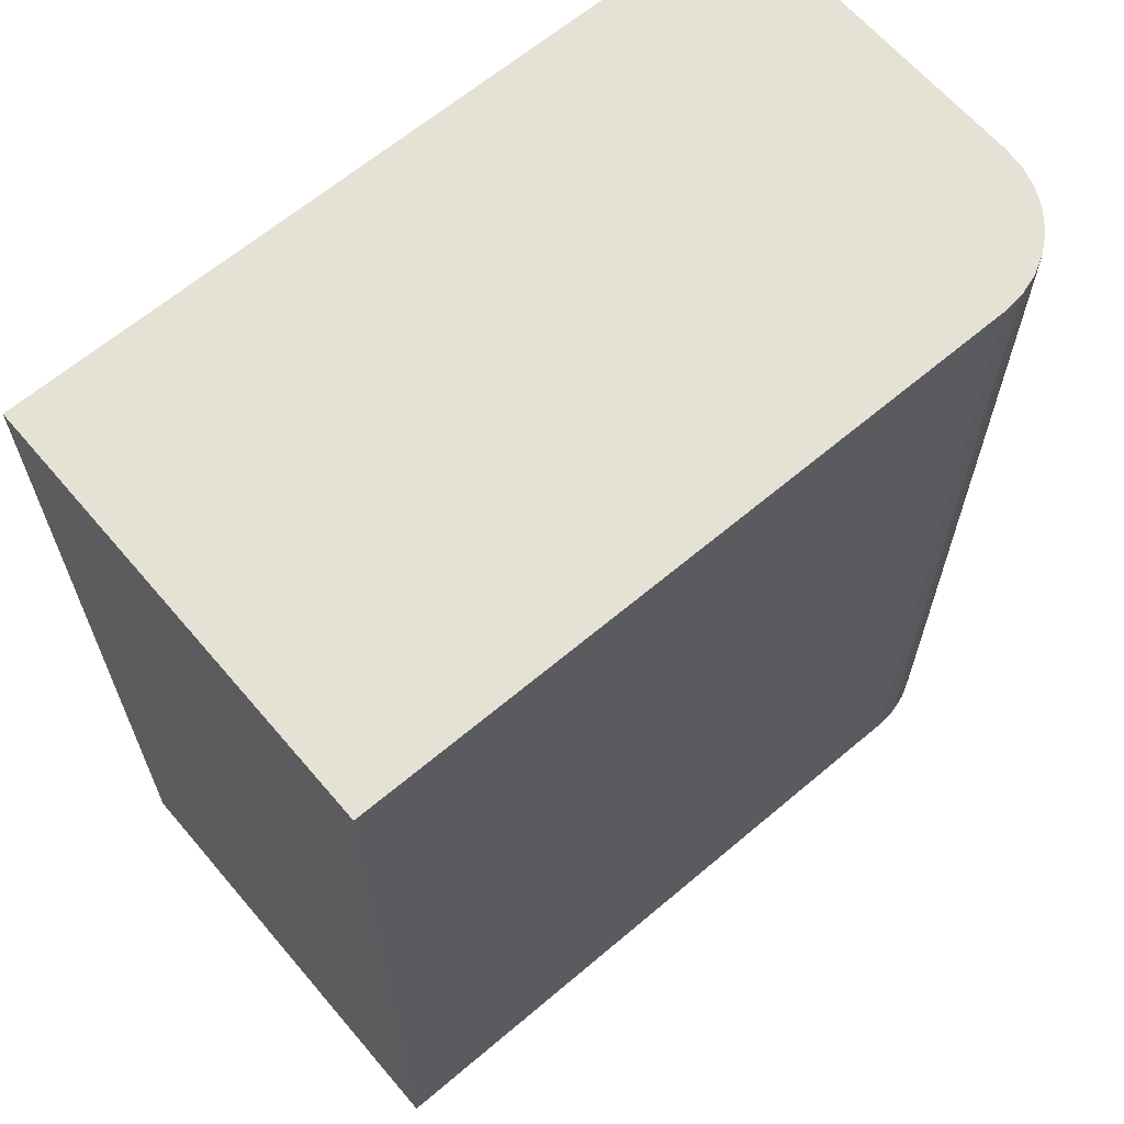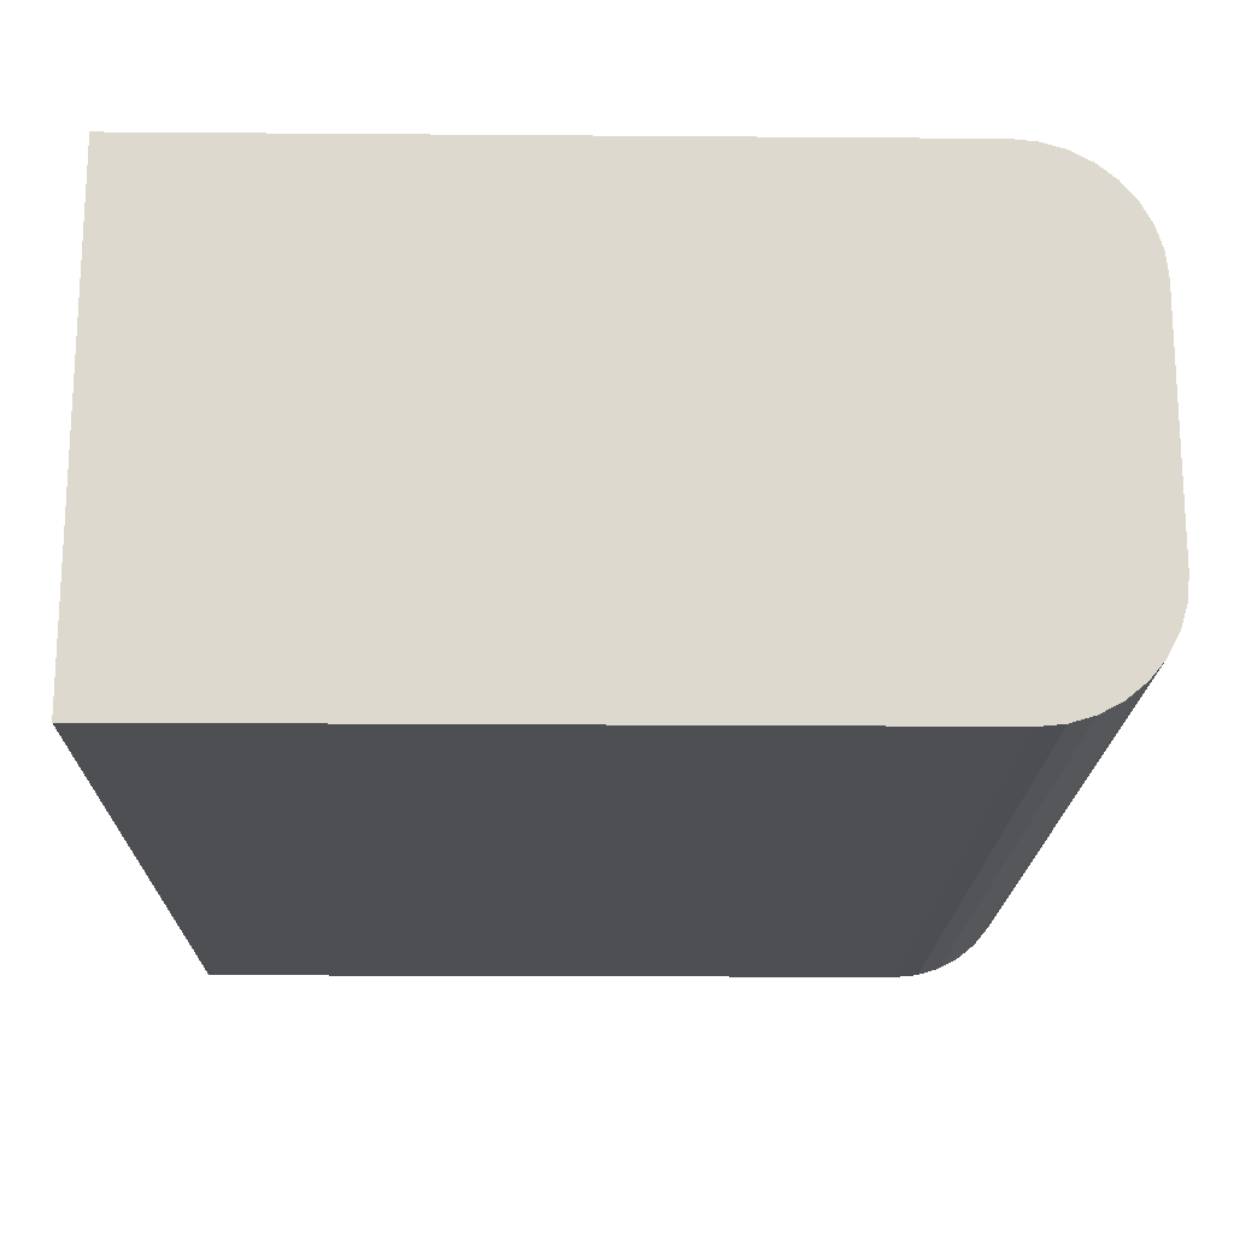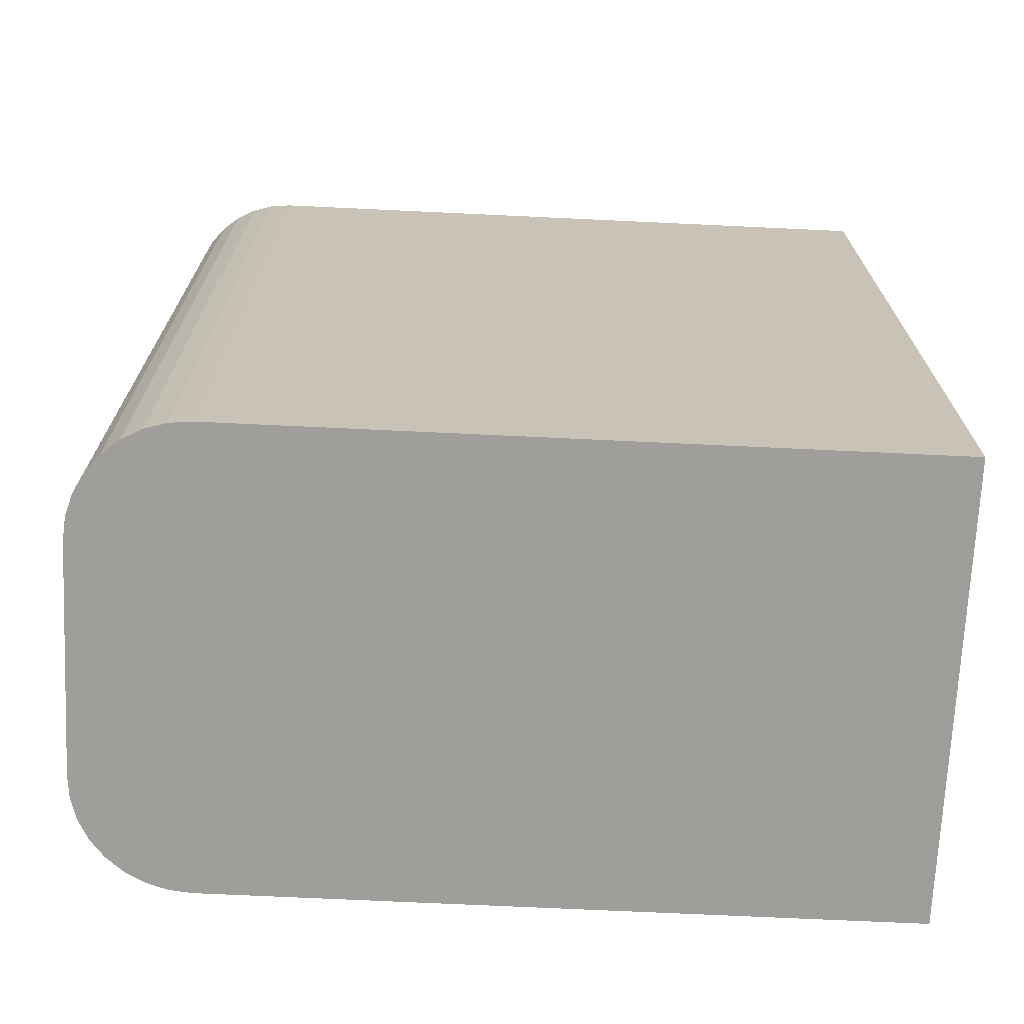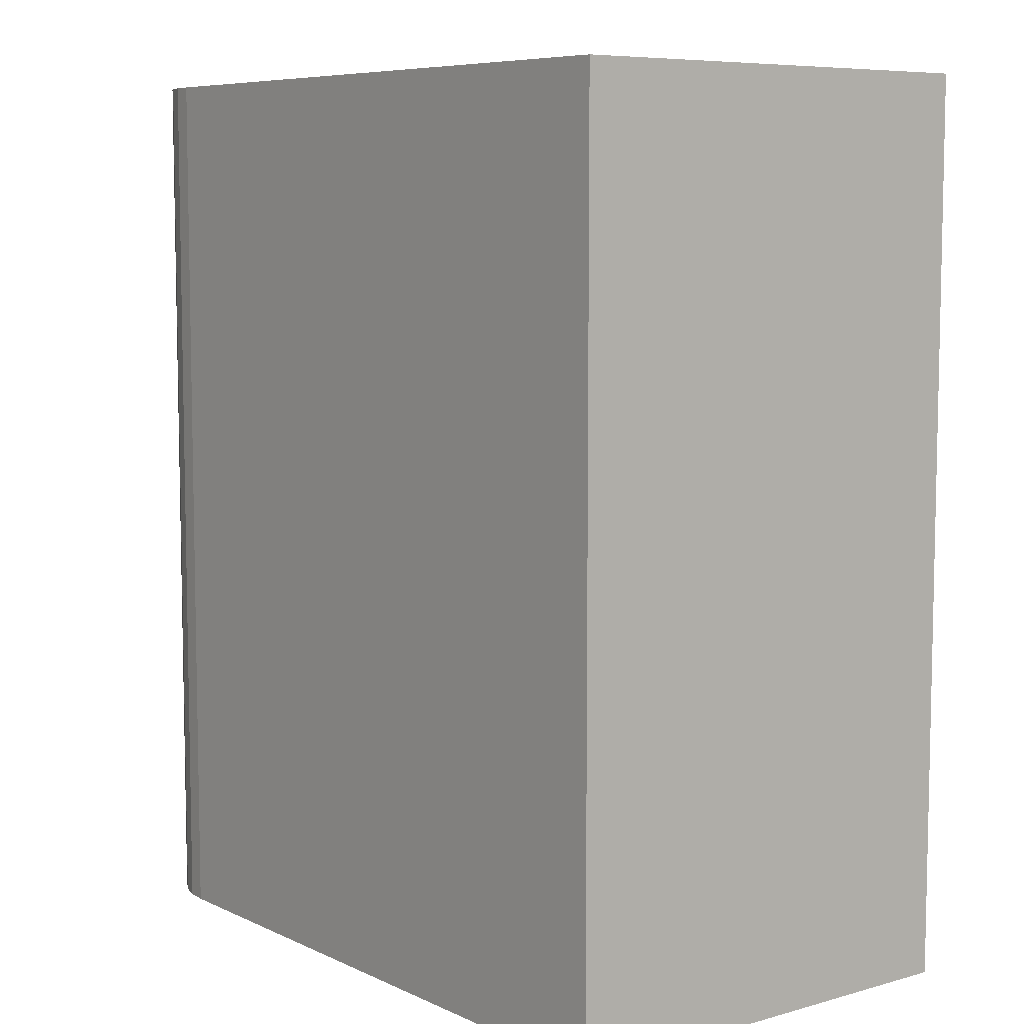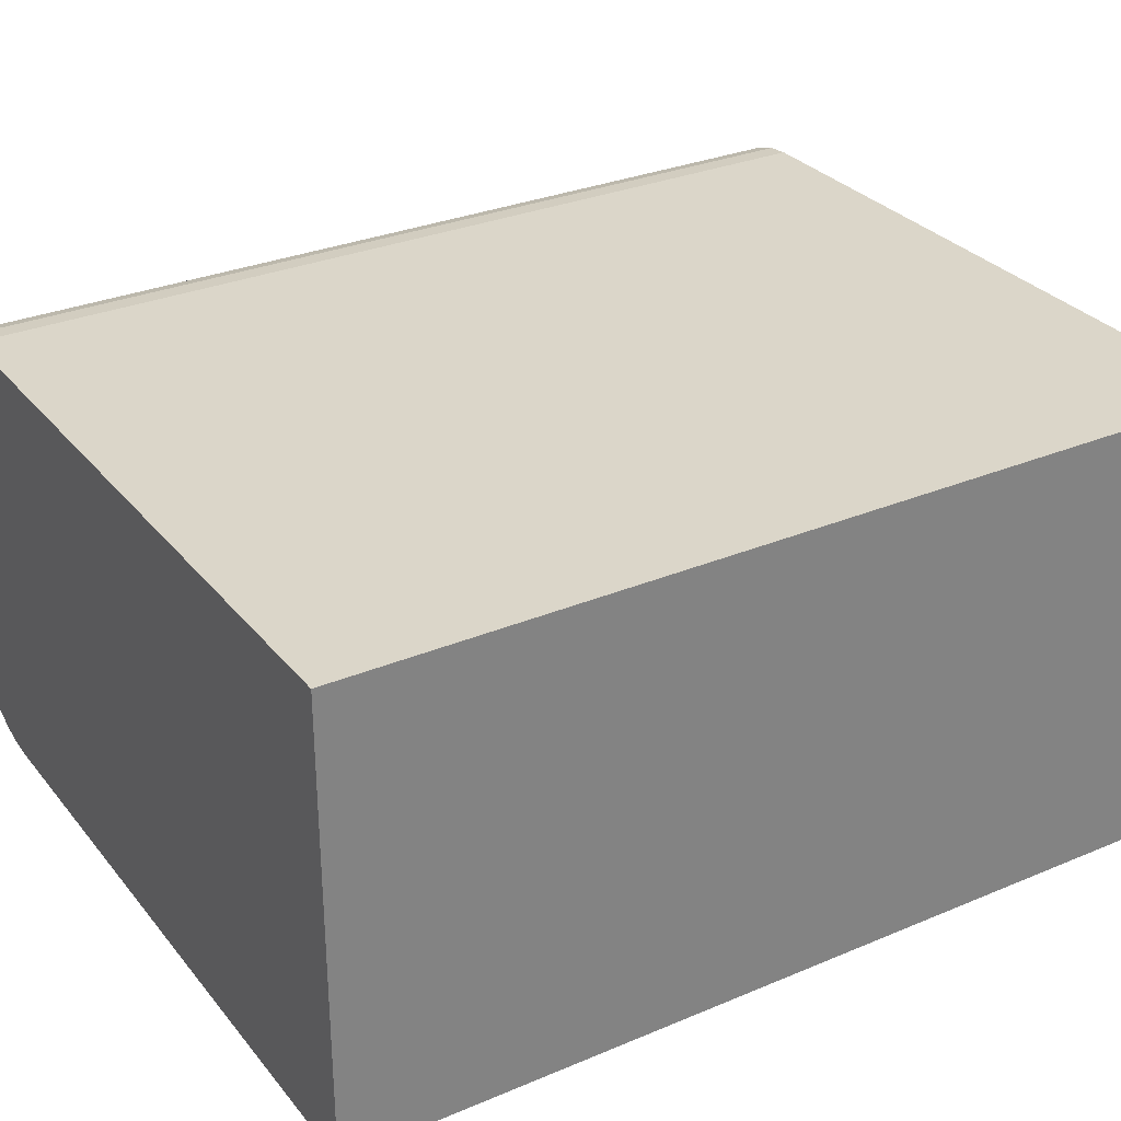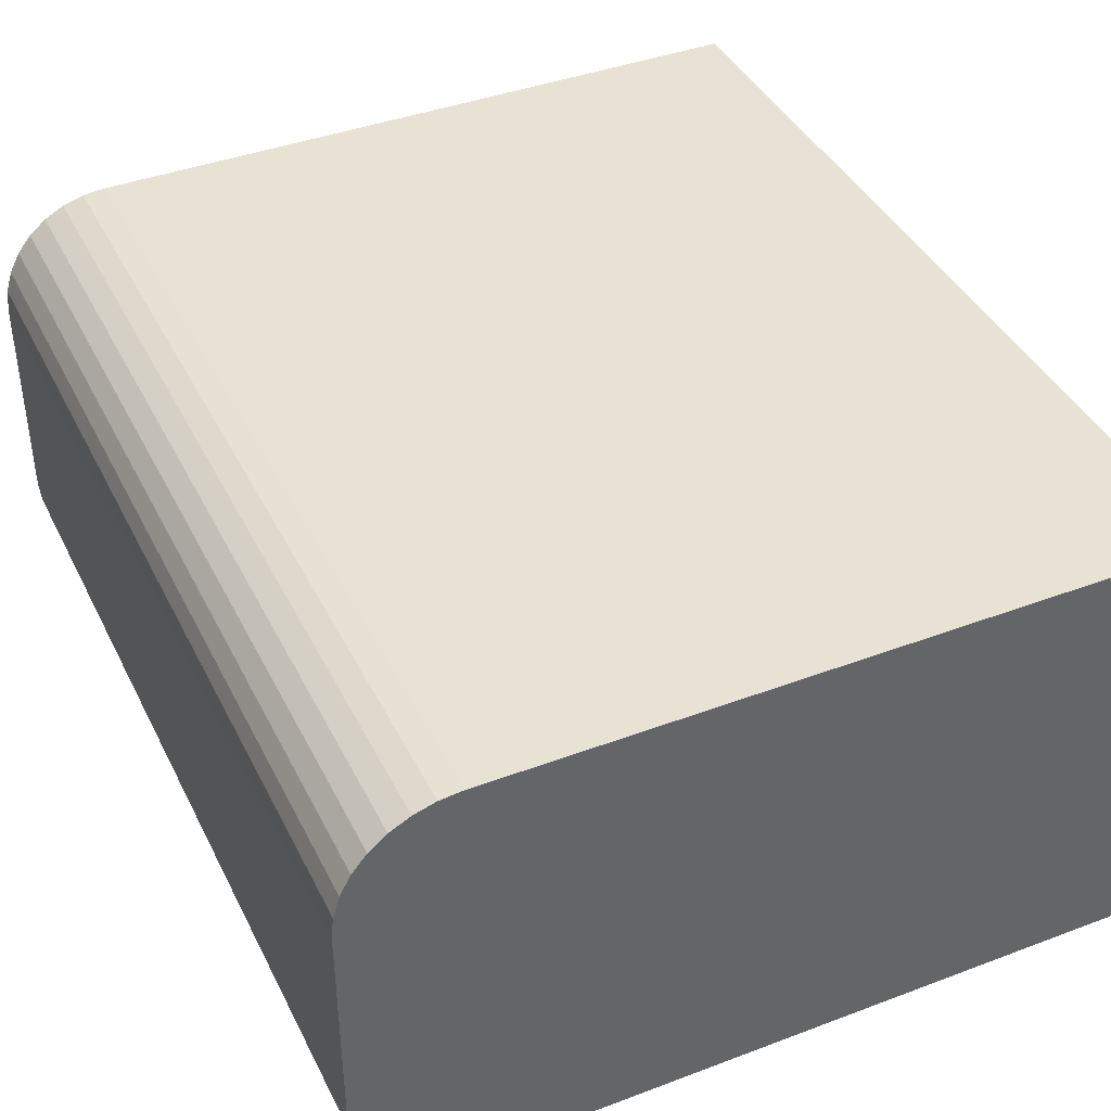
<metadata>
{"format":"obj","ext":"obj","renderer":"f3d","projection":"perspective","resolution":1024,"background":"white","views":[{"elev":64.5,"azim":139.6,"up":"+Z"},{"elev":-18.1,"azim":179.1,"up":"+Y"},{"elev":-70.8,"azim":-2.7,"up":"+Z"},{"elev":7.4,"azim":51.9,"up":"+Z"},{"elev":30.1,"azim":58.5,"up":"+Y"},{"elev":40.9,"azim":-24.7,"up":"+Y"}]}
</metadata>
<code>
o Cube.001
v 0.875 0 0.875
v 0.875 0.3333 0.875
v 0.875 0 -0.125
v 0.875 0.3333 -0.125
v 0.875 0.1667 0.875
v 0.875 0.5 0.875
v 0.875 0.5 -0.125
v 0.875 0.1667 -0.125
v 0.125 0.5 0.875
v -0 0.375 0.875
v 0.1006 0.4976 0.875
v 0.07716 0.4905 0.875
v 0.05555 0.4789 0.875
v 0.03661 0.4634 0.875
v 0.02107 0.4444 0.875
v 0.009515 0.4228 0.875
v 0.002402 0.3994 0.875
v -0 0.375 -0.125
v 0.125 0.5 -0.125
v 0.002402 0.3994 -0.125
v 0.009515 0.4228 -0.125
v 0.02107 0.4444 -0.125
v 0.03661 0.4634 -0.125
v 0.05555 0.4789 -0.125
v 0.07716 0.4905 -0.125
v 0.1006 0.4976 -0.125
v 0 0.125 0.875
v 0.125 0 0.875
v 0.002402 0.1006 0.875
v 0.009515 0.07716 0.875
v 0.02107 0.05555 0.875
v 0.03661 0.03661 0.875
v 0.05555 0.02107 0.875
v 0.07716 0.009515 0.875
v 0.1006 0.002402 0.875
v 0.125 0 -0.125
v 0 0.125 -0.125
v 0.1006 0.002402 -0.125
v 0.07716 0.009515 -0.125
v 0.05555 0.02107 -0.125
v 0.03661 0.03661 -0.125
v 0.02107 0.05555 -0.125
v 0.009515 0.07716 -0.125
v 0.002402 0.1006 -0.125
v 0.125 0.3333 0.875
v 0.05555 0.3333 0.875
v 0.125 0.1667 0.875
v 0.05555 0.1666 0.875
v 0.125 0.3333 -0.125
v 0.05555 0.3333 -0.125
v 0.125 0.1667 -0.125
v 0.05555 0.1666 -0.125
f 36 1 28
f 3 51 8
f 7 2 4
f 3 5 1
f 45 5 2
f 7 9 6
f 2 8 4
f 19 11 9
f 26 12 11
f 25 13 12
f 24 14 13
f 23 15 14
f 22 16 15
f 21 17 16
f 20 10 17
f 28 38 36
f 35 39 38
f 34 40 39
f 33 41 40
f 32 42 41
f 31 43 42
f 30 44 43
f 29 37 44
f 27 18 37
f 34 35 47
f 31 32 48
f 2 9 45
f 12 13 45
f 47 1 5
f 47 46 48
f 25 26 49
f 52 41 42
f 50 51 52
f 4 19 7
f 8 49 4
f 39 40 51
f 36 3 1
f 3 36 51
f 7 6 2
f 3 8 5
f 45 47 5
f 7 19 9
f 2 5 8
f 19 26 11
f 26 25 12
f 25 24 13
f 24 23 14
f 23 22 15
f 22 21 16
f 21 20 17
f 20 18 10
f 28 35 38
f 35 34 39
f 34 33 40
f 33 32 41
f 32 31 42
f 31 30 43
f 30 29 44
f 29 27 37
f 27 10 18
f 35 28 47
f 47 48 33
f 33 34 47
f 32 33 48
f 48 46 27
f 46 13 14
f 17 46 16
f 14 15 46
f 15 16 46
f 17 10 46
f 10 27 46
f 27 29 48
f 29 30 48
f 30 31 48
f 2 6 9
f 13 46 45
f 45 9 11
f 11 12 45
f 47 28 1
f 47 45 46
f 26 19 49
f 49 50 24
f 24 25 49
f 23 24 50
f 52 40 41
f 23 50 22
f 50 52 37
f 21 50 20
f 21 22 50
f 18 20 50
f 44 37 52
f 37 18 50
f 42 43 52
f 43 44 52
f 50 49 51
f 4 49 19
f 8 51 49
f 40 52 51
f 51 36 38
f 38 39 51

</code>
